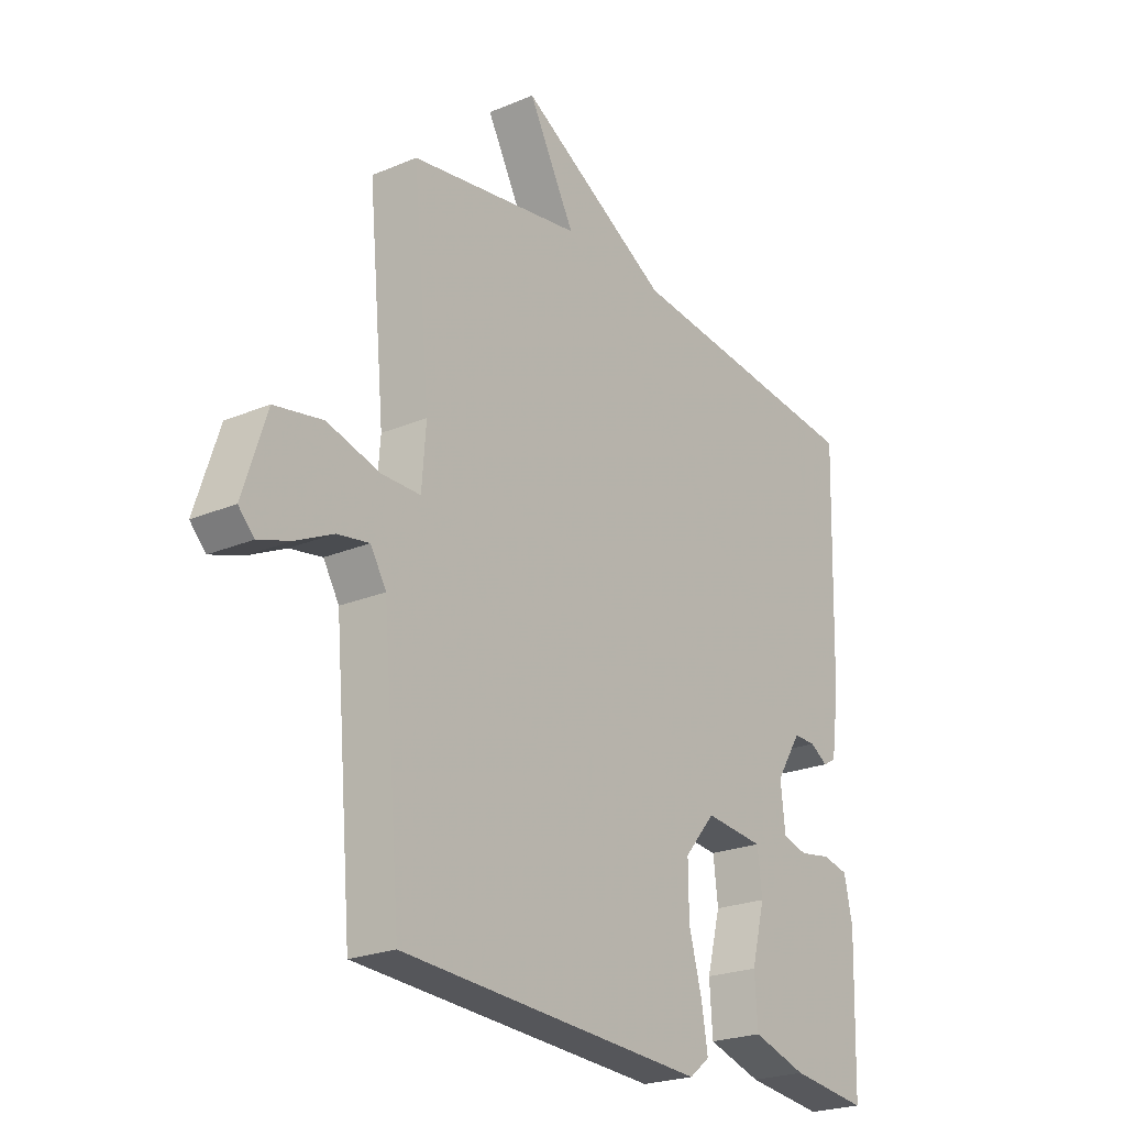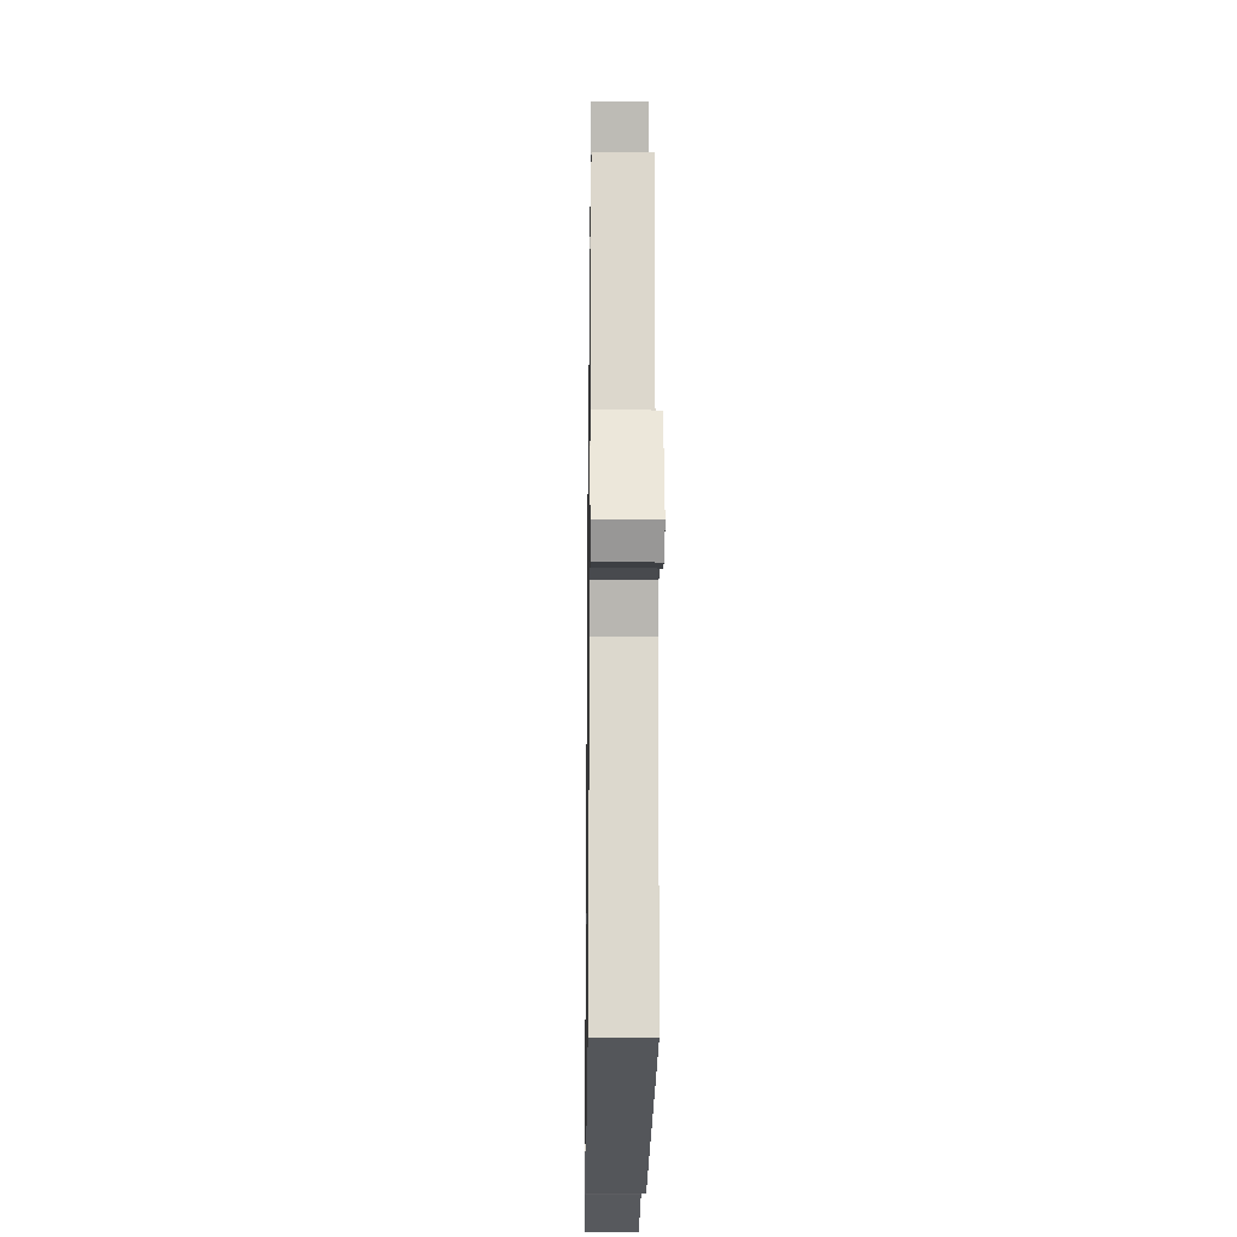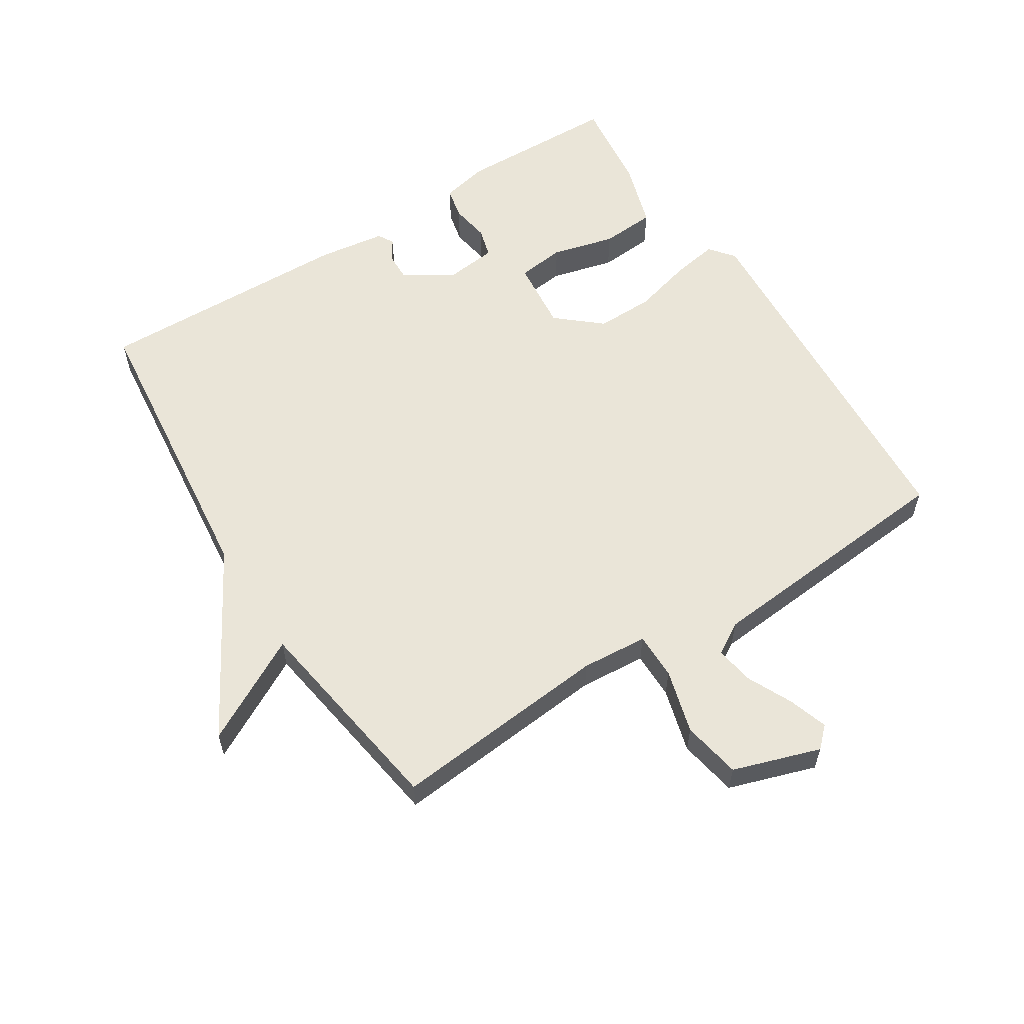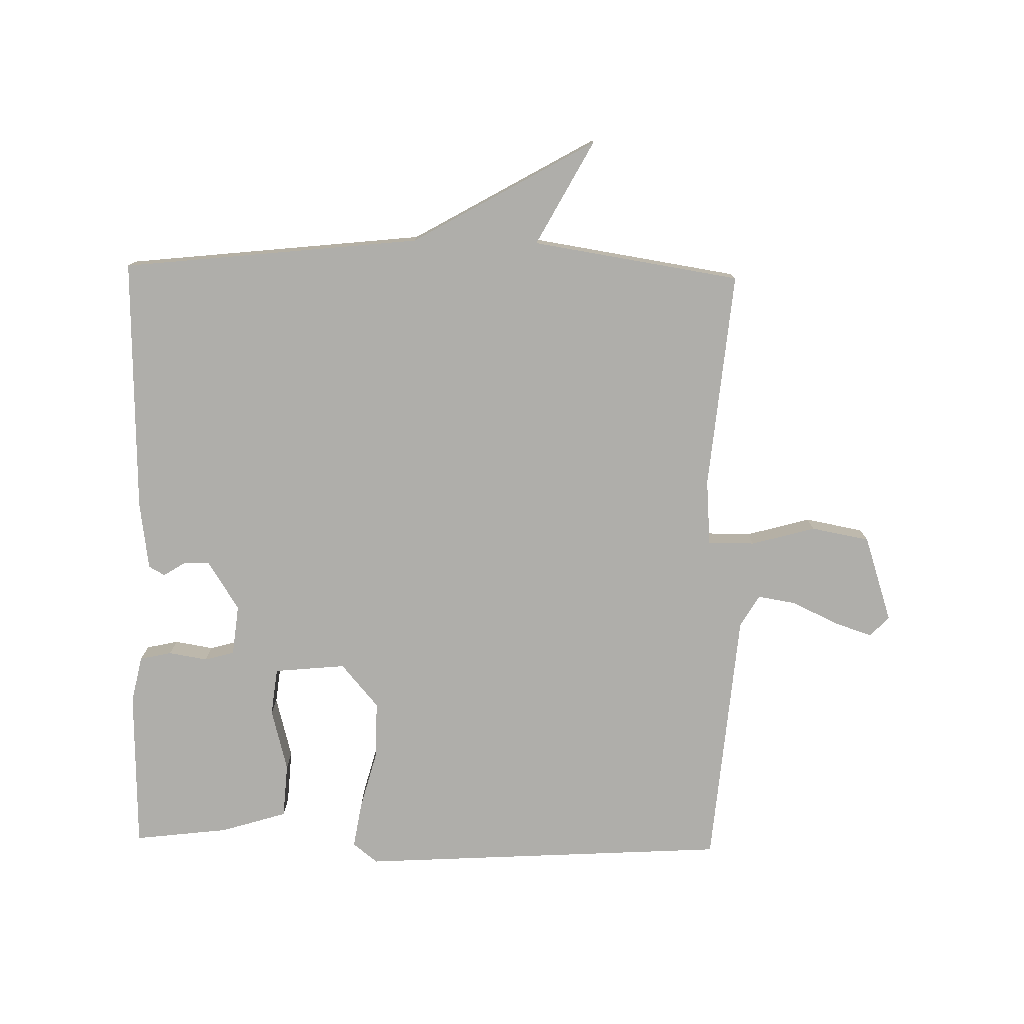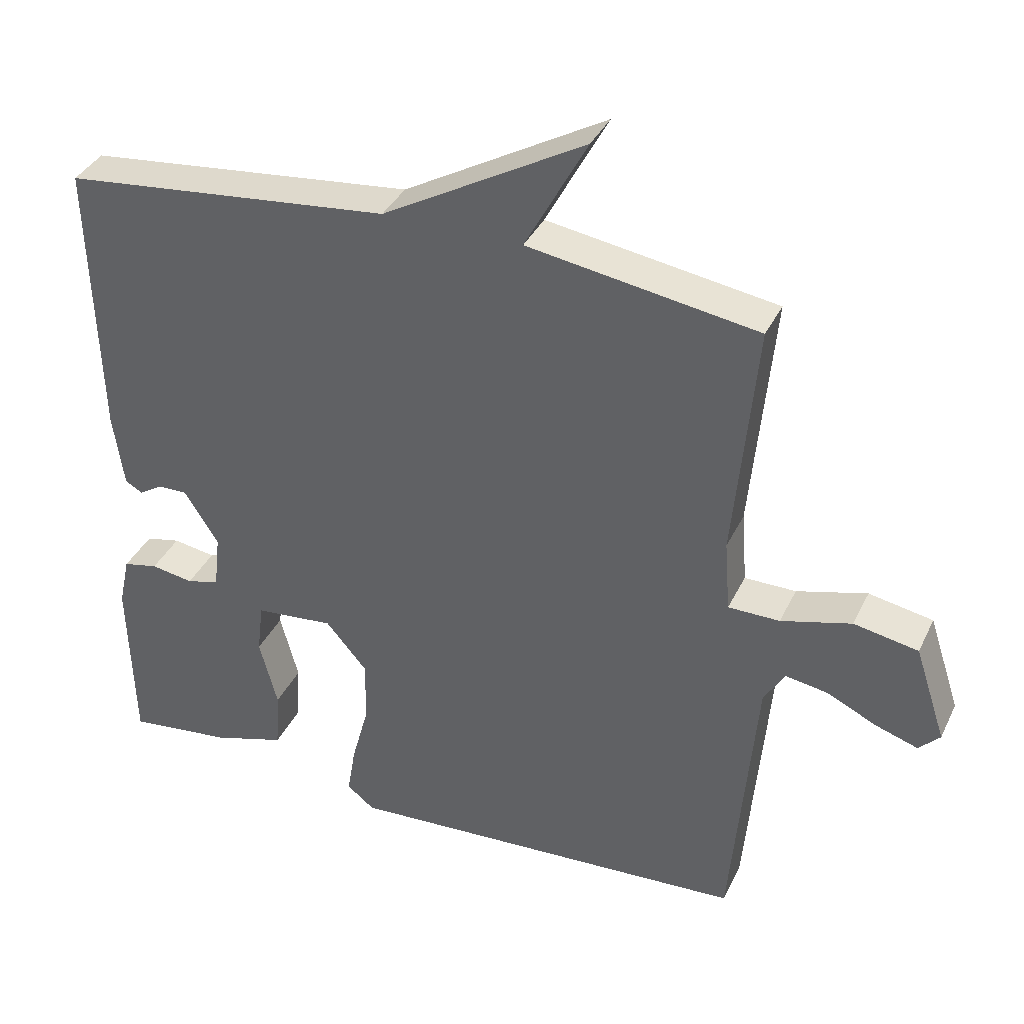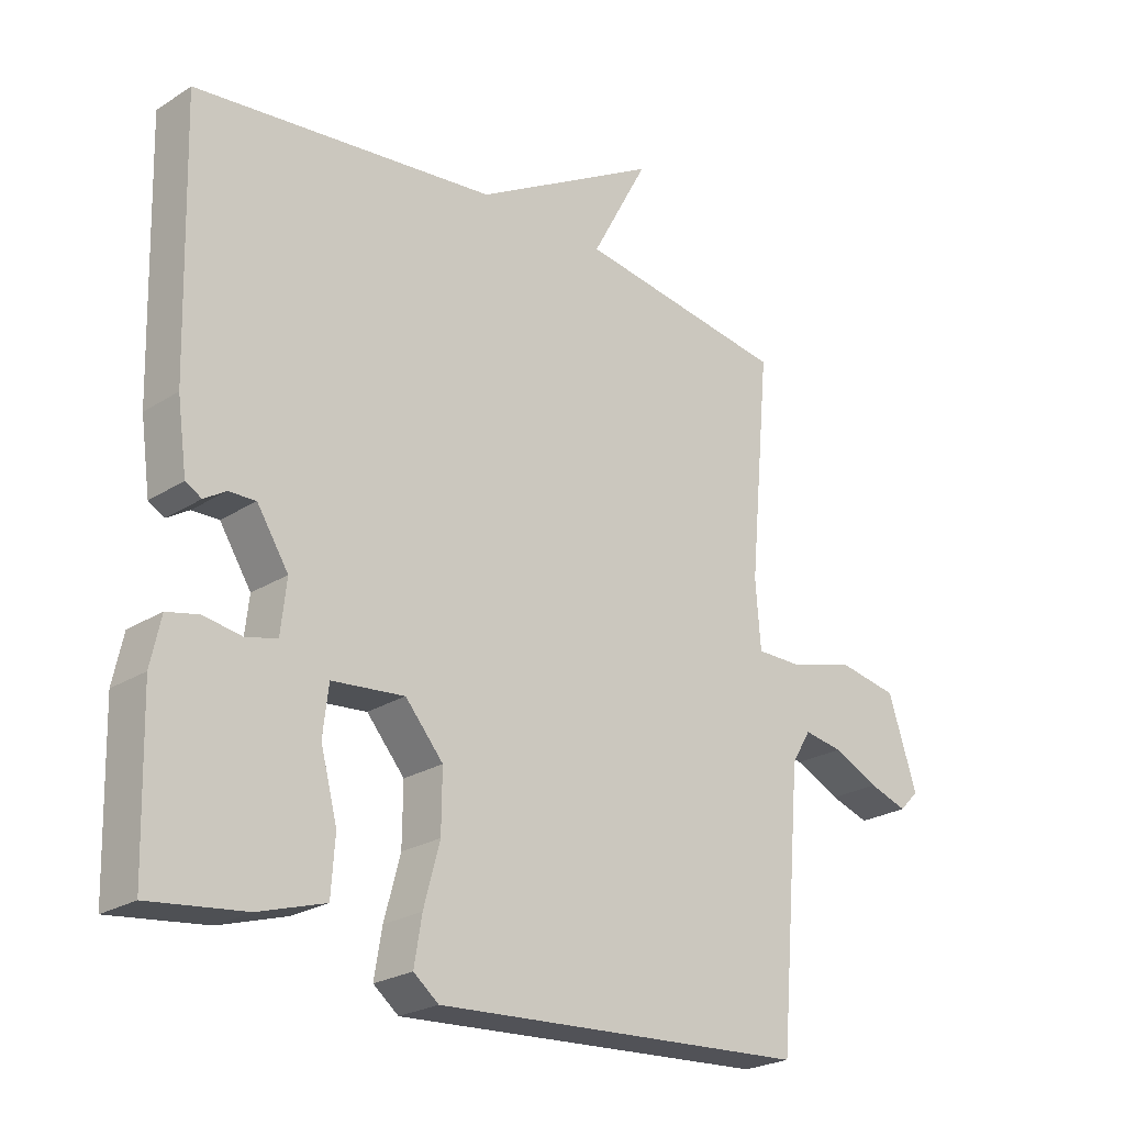
<metadata>
{"format":"obj","ext":"obj","renderer":"f3d","projection":"perspective","resolution":1024,"background":"white","views":[{"elev":-23.1,"azim":125.6,"up":"+Z"},{"elev":-22.3,"azim":89.2,"up":"+Z"},{"elev":58.7,"azim":57.6,"up":"+Y"},{"elev":-77.6,"azim":-1.2,"up":"+Y"},{"elev":36.9,"azim":23.3,"up":"+Z"},{"elev":-24.0,"azim":-43.6,"up":"+Z"}]}
</metadata>
<code>
v 0.5 0.07 0.5
v 0.468 0.07 0.156
v 0.476 0.07 0.052
v 0.55 0.07 0.052
v 0.651 0.07 0.08
v 0.743 0.07 0.063
v 0.788 0.07 -0.074
v 0.758 0.07 -0.105
v 0.697 0.07 -0.085
v 0.626 0.07 -0.051
v 0.565 0.07 -0.041
v 0.535 0.07 -0.091
v 0.5 0.07 -0.5
v -0.085 0.07 -0.535
v -0.124 0.07 -0.504
v -0.112 0.07 -0.432
v -0.087 0.07 -0.339
v -0.086 0.07 -0.248
v -0.145 0.07 -0.179
v -0.258 0.07 -0.19
v -0.267 0.07 -0.265
v -0.241 0.07 -0.364
v -0.247 0.07 -0.45
v -0.351 0.07 -0.482
v -0.5 0.07 -0.5
v -0.507 0.07 -0.247
v -0.491 0.07 -0.173
v -0.441 0.07 -0.162
v -0.38 0.07 -0.172
v -0.333 0.07 -0.159
v -0.324 0.07 -0.079
v -0.373 0.07 -0.002
v -0.415 0.07 -0.003
v -0.449 0.07 -0.024
v -0.474 0.07 -0.01
v -0.489 0.07 0.097
v -0.5 0.07 0.5
v -0.029 0.07 0.551
v 0.26 0.07 0.716
v 0.171 0.07 0.551
v 0.5 0 0.5
v 0.468 0 0.156
v 0.476 0 0.052
v 0.55 0 0.052
v 0.651 0 0.08
v 0.743 0 0.063
v 0.788 0 -0.074
v 0.758 0 -0.105
v 0.697 0 -0.085
v 0.626 0 -0.051
v 0.565 0 -0.041
v 0.535 0 -0.091
v 0.5 0 -0.5
v -0.085 0 -0.535
v -0.124 0 -0.504
v -0.112 0 -0.432
v -0.087 0 -0.339
v -0.086 0 -0.248
v -0.145 0 -0.179
v -0.258 0 -0.19
v -0.267 0 -0.265
v -0.241 0 -0.364
v -0.247 0 -0.45
v -0.351 0 -0.482
v -0.5 0 -0.5
v -0.507 0 -0.247
v -0.491 0 -0.173
v -0.441 0 -0.162
v -0.38 0 -0.172
v -0.333 0 -0.159
v -0.324 0 -0.079
v -0.373 0 -0.002
v -0.415 0 -0.003
v -0.449 0 -0.024
v -0.474 0 -0.01
v -0.489 0 0.097
v -0.5 0 0.5
v -0.029 0 0.551
v 0.26 0 0.716
v 0.171 0 0.551
f 38 39 40
f 37 38 40
f 36 37 40
f 35 36 40
f 34 35 40
f 33 34 40
f 40 1 2
f 33 40 2
f 32 33 2
f 31 32 2 3
f 30 31 3 4
f 29 30 4
f 27 28 29
f 26 27 29
f 25 26 29
f 24 25 29
f 23 24 29
f 22 23 29
f 21 22 29
f 20 21 29
f 19 20 29 4
f 4 5 6
f 19 4 6
f 18 19 6
f 17 18 6
f 15 16 17
f 14 15 17
f 13 14 17
f 12 13 17
f 11 12 17
f 11 17 6
f 10 11 6 7
f 7 8 9 10
f 80 79 78
f 80 78 77
f 80 77 76
f 80 76 75
f 80 75 74
f 80 74 73
f 42 41 80
f 42 80 73
f 42 73 72
f 43 42 72 71
f 44 43 71 70
f 44 70 69
f 69 68 67
f 69 67 66
f 69 66 65
f 69 65 64
f 69 64 63
f 69 63 62
f 69 62 61
f 69 61 60
f 44 69 60 59
f 46 45 44
f 46 44 59
f 46 59 58
f 46 58 57
f 57 56 55
f 57 55 54
f 57 54 53
f 57 53 52
f 57 52 51
f 46 57 51
f 47 46 51 50
f 50 49 48 47
f 1 41 42 2
f 2 42 43 3
f 3 43 44 4
f 4 44 45 5
f 5 45 46 6
f 6 46 47 7
f 7 47 48 8
f 8 48 49 9
f 9 49 50 10
f 10 50 51 11
f 11 51 52 12
f 12 52 53 13
f 13 53 54 14
f 14 54 55 15
f 15 55 56 16
f 16 56 57 17
f 17 57 58 18
f 18 58 59 19
f 19 59 60 20
f 20 60 61 21
f 21 61 62 22
f 22 62 63 23
f 23 63 64 24
f 24 64 65 25
f 25 65 66 26
f 26 66 67 27
f 27 67 68 28
f 28 68 69 29
f 29 69 70 30
f 30 70 71 31
f 31 71 72 32
f 32 72 73 33
f 33 73 74 34
f 34 74 75 35
f 35 75 76 36
f 36 76 77 37
f 37 77 78 38
f 38 78 79 39
f 39 79 80 40
f 40 80 41 1

</code>
